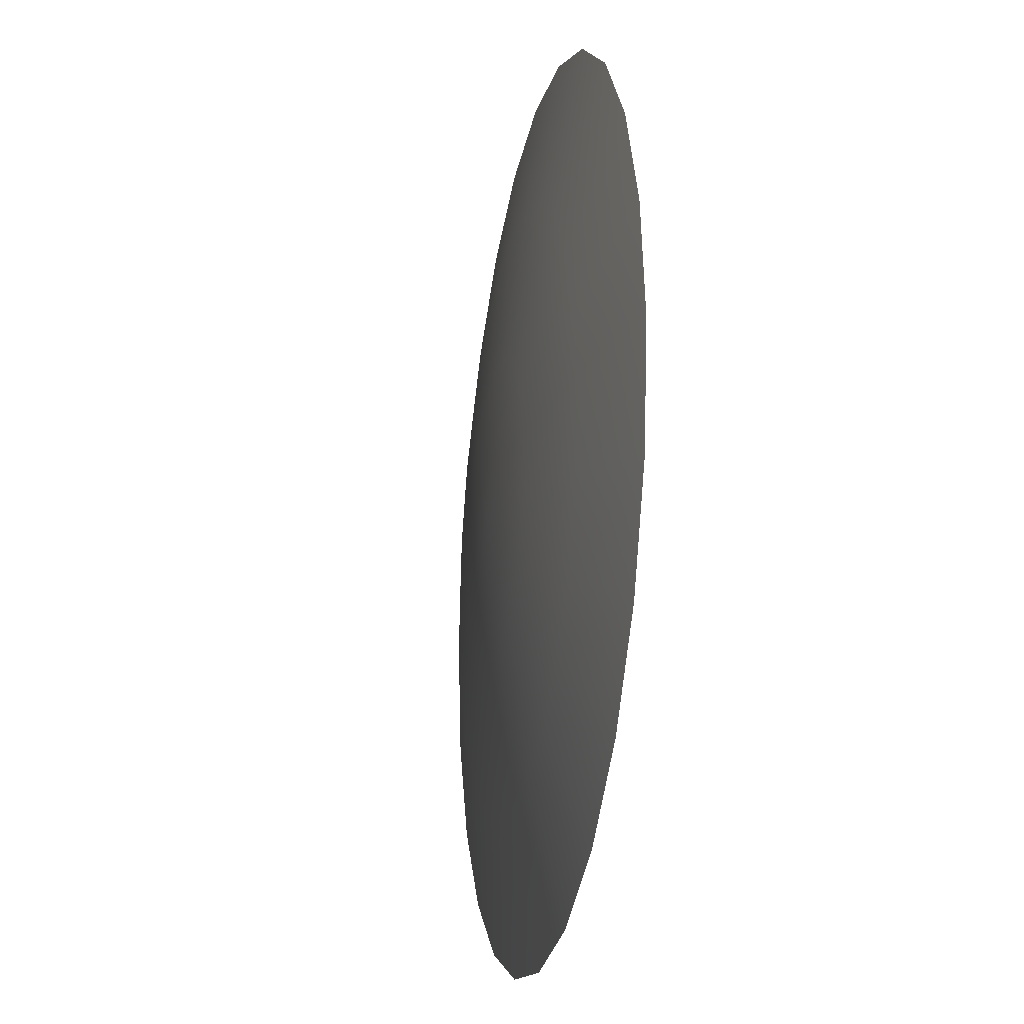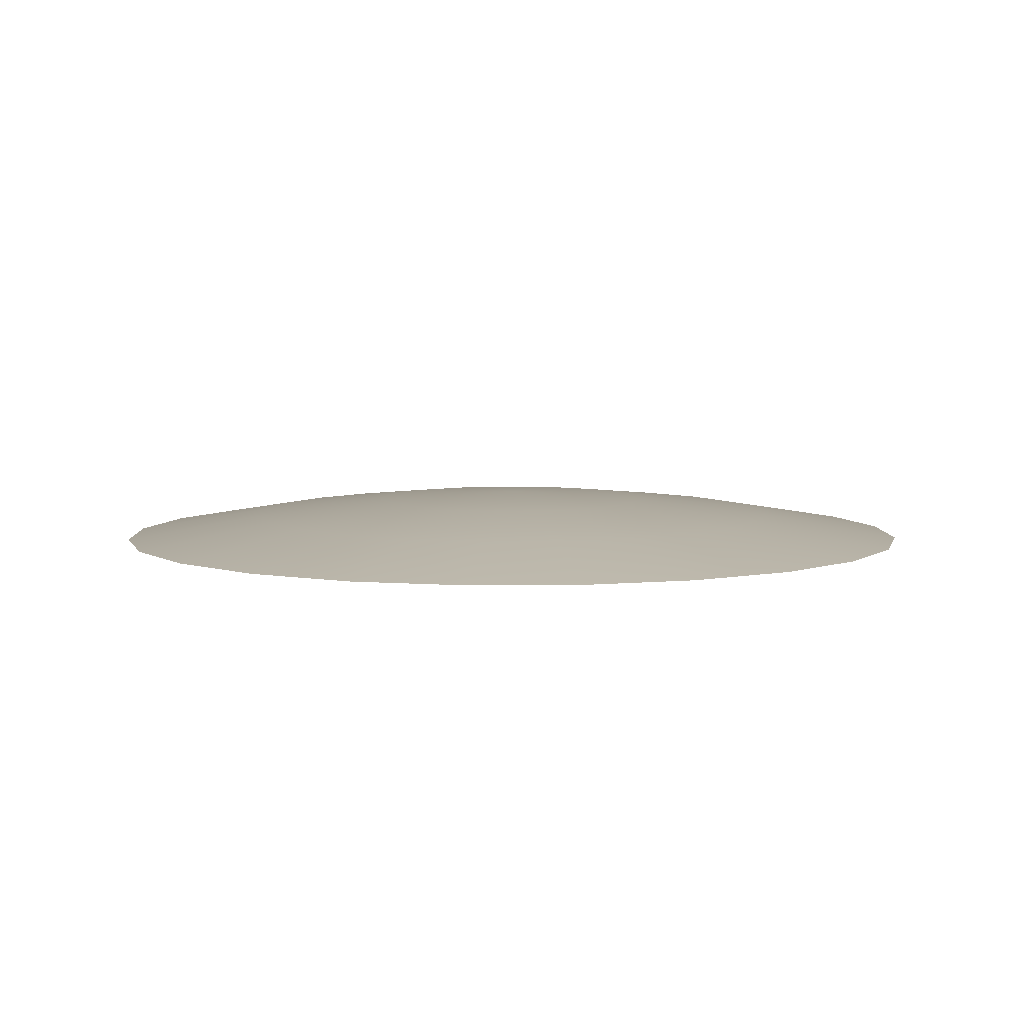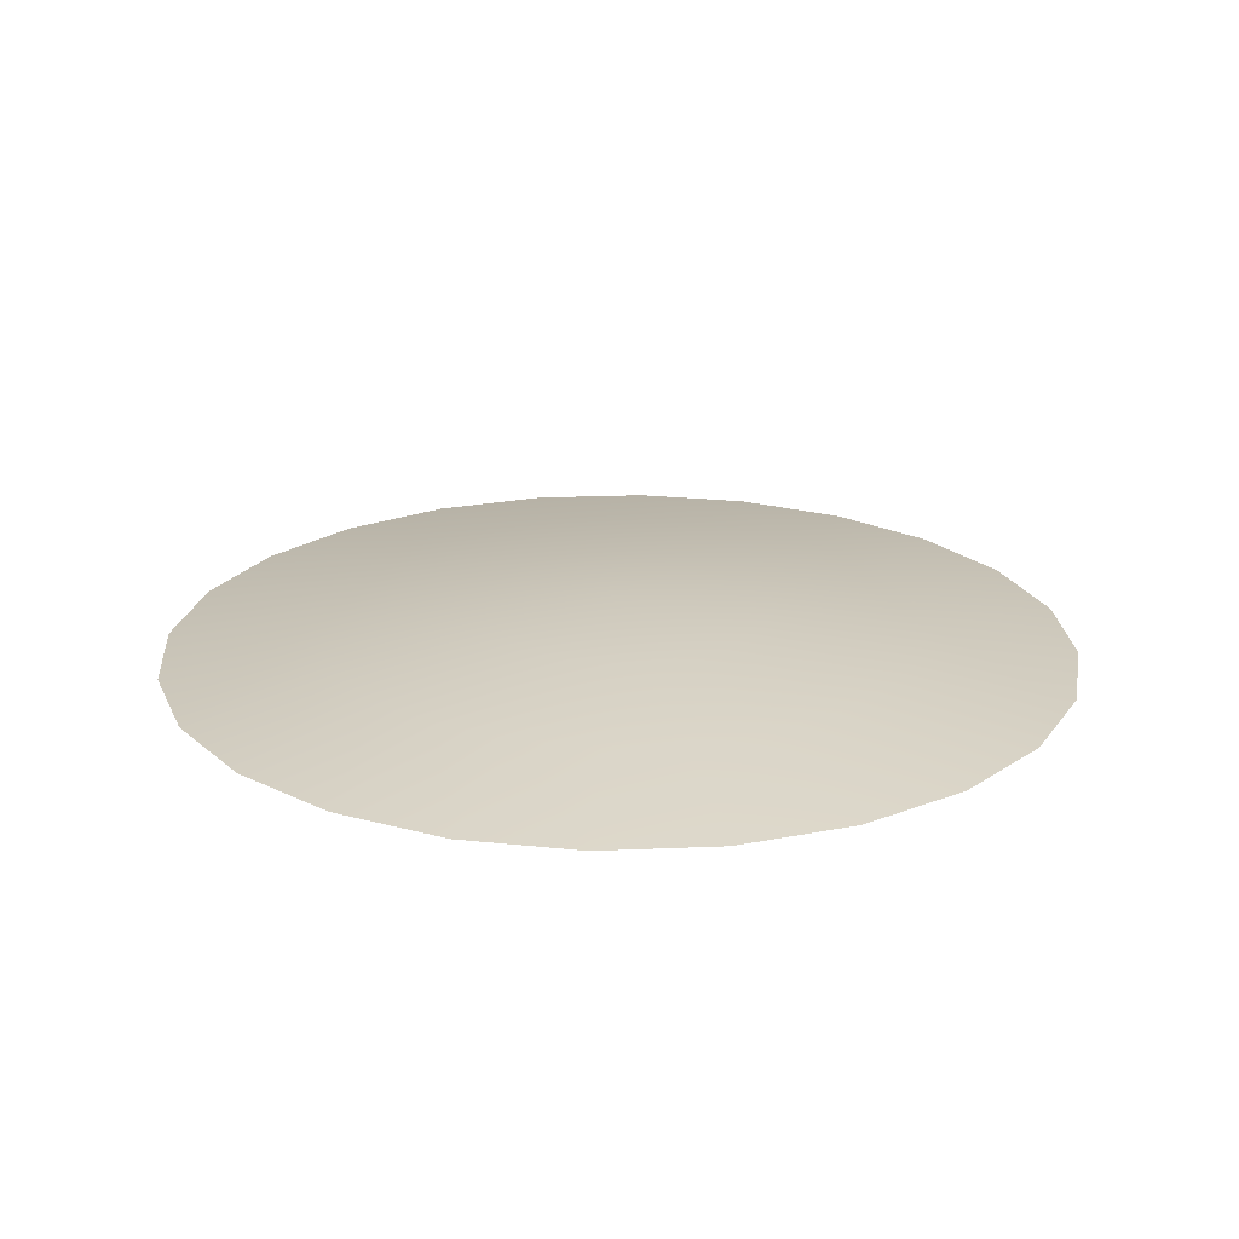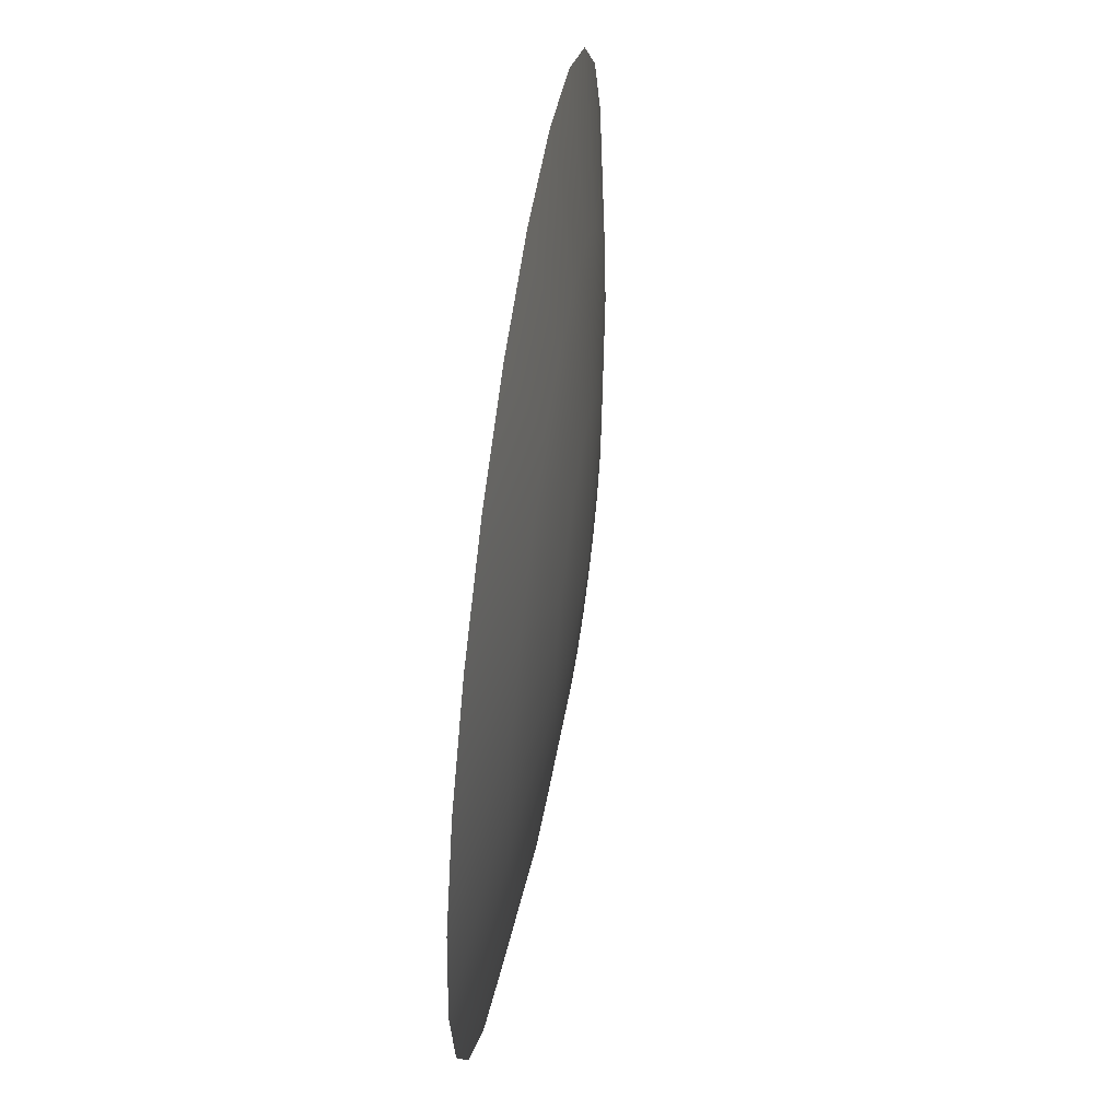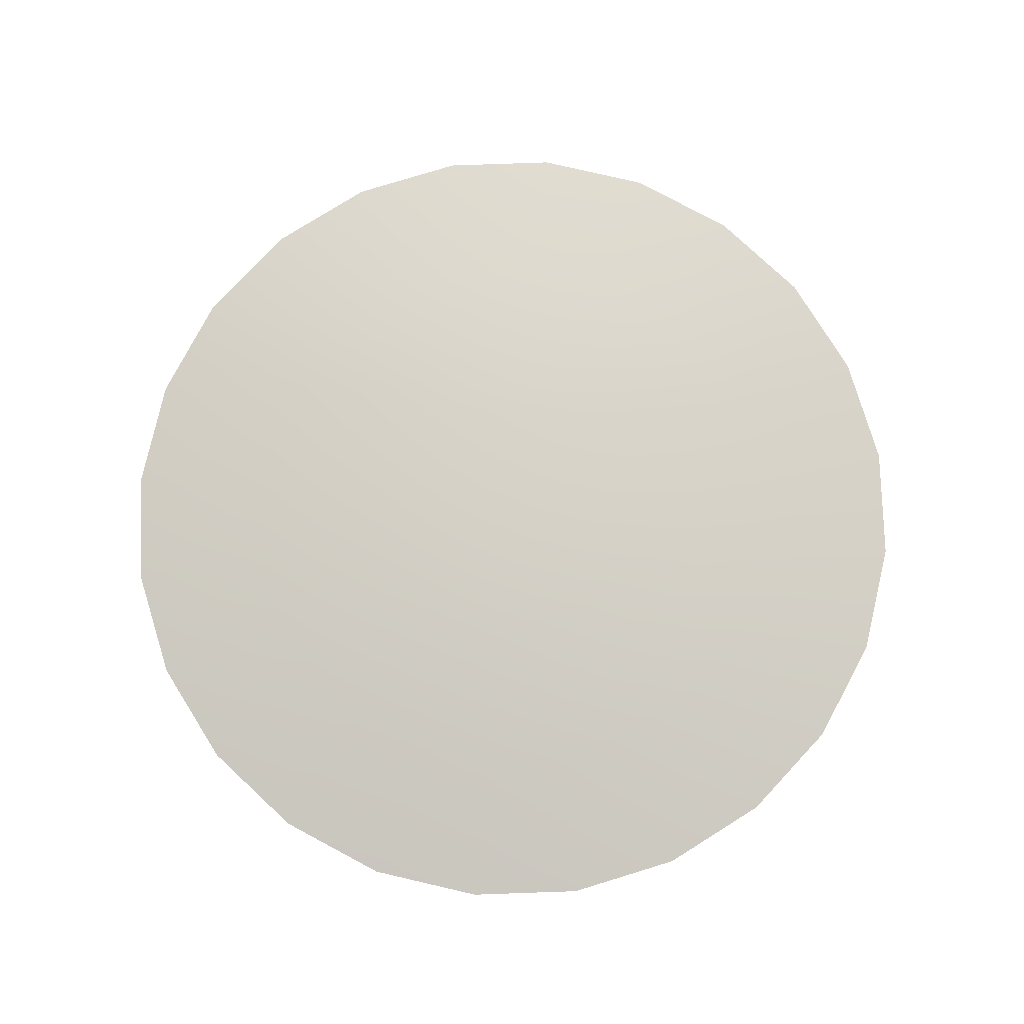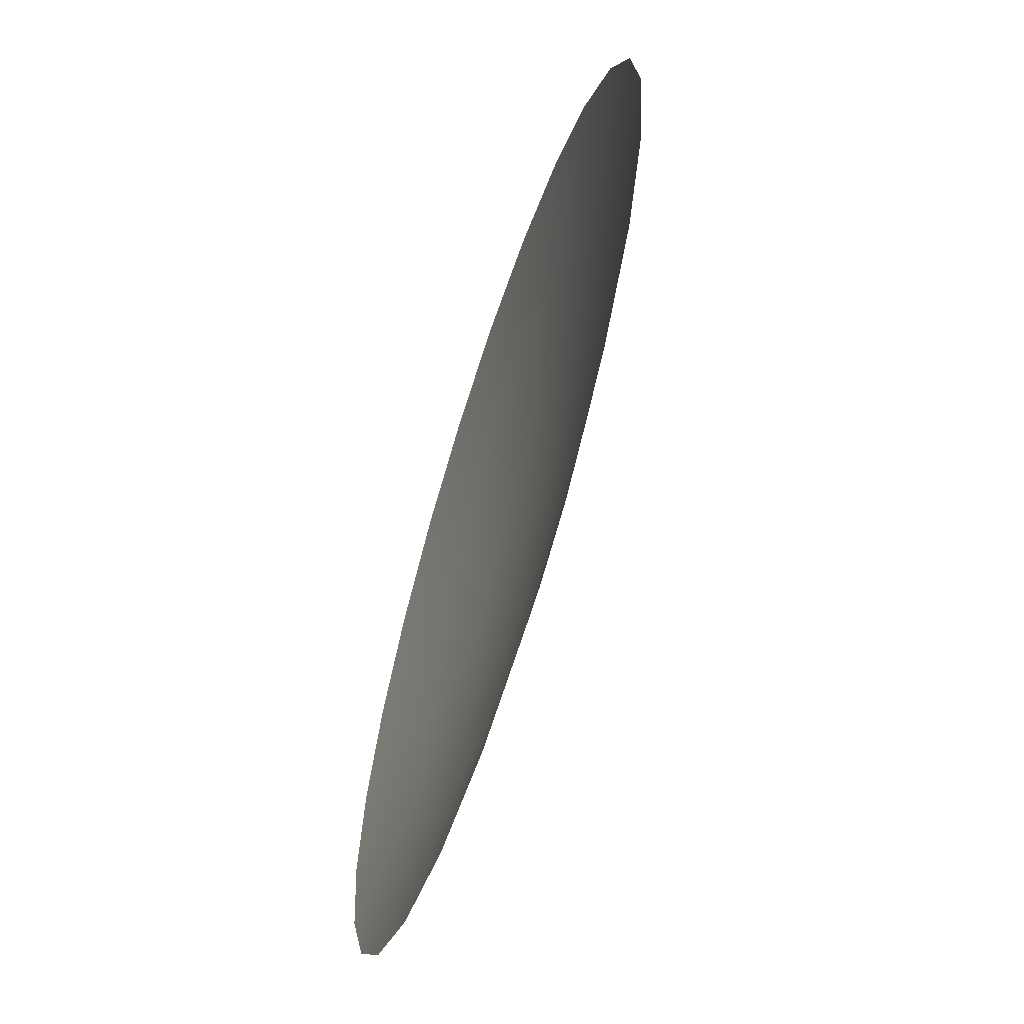
<metadata>
{"format":"obj","ext":"obj","renderer":"f3d","projection":"perspective","resolution":1024,"background":"white","views":[{"elev":-21.3,"azim":-100.9,"up":"+Z"},{"elev":6.0,"azim":-114.0,"up":"+Y"},{"elev":21.8,"azim":-26.8,"up":"+Y"},{"elev":56.5,"azim":98.3,"up":"+Z"},{"elev":79.0,"azim":-39.5,"up":"+Y"},{"elev":-63.4,"azim":71.9,"up":"+Z"}]}
</metadata>
<code>
o Auriga_Parachute_1_Cap
v 0.2717 0.1138 0.07279
v 0.2812 0.1138 -1.042e-17
v 0.2717 0.1138 -0.07279
v 0.2436 0.1138 -0.1406
v 0.1989 0.1138 -0.1989
v 0.1406 0.1138 -0.2436
v 0.07279 0.1138 -0.2717
v -4.282e-07 0.1138 -0.2812
v -0.07279 0.1138 -0.2717
v -0.1406 0.1138 -0.2436
v -0.1989 0.1138 -0.1989
v -0.2436 0.1138 -0.1406
v -0.2717 0.1138 -0.07279
v -0.2813 0.1138 -3.777e-18
v -0.2717 0.1138 0.07279
v -0.2436 0.1138 0.1406
v -0.1989 0.1138 0.1989
v -0.1406 0.1138 0.2436
v -0.07279 0.1138 0.2717
v -4.282e-07 0.1138 0.2812
v 0.07279 0.1138 0.2717
v 0.1406 0.1138 0.2436
v 0.1989 0.1138 0.1989
v 0.2436 0.1138 0.1406
v -4.282e-07 0.145 -3.791e-17
v 0.1811 0.1294 0.04853
v 0.1624 0.1294 0.09375
v 0.1326 0.1294 0.1326
v 0.09375 0.1294 0.1624
v 0.04853 0.1294 0.1811
v -4.282e-07 0.1294 0.1875
v -0.04853 0.1294 0.1811
v -0.09375 0.1294 0.1624
v -0.1326 0.1294 0.1326
v -0.1624 0.1294 0.09375
v -0.1811 0.1294 0.04853
v -0.1875 0.1294 -1.515e-17
v -0.1811 0.1294 -0.04853
v -0.1624 0.1294 -0.09375
v -0.1326 0.1294 -0.1326
v -0.09375 0.1294 -0.1624
v -0.04853 0.1294 -0.1811
v -4.282e-07 0.1294 -0.1875
v 0.04853 0.1294 -0.1811
v 0.09375 0.1294 -0.1624
v 0.1326 0.1294 -0.1326
v 0.1624 0.1294 -0.09375
v 0.1811 0.1294 -0.04853
v 0.1875 0.1294 -1.958e-17
v 0.09375 0.1398 -2.874e-17
v 0.09056 0.1398 -0.02426
v 0.08119 0.1398 -0.04688
v 0.06629 0.1398 -0.06629
v 0.04687 0.1398 -0.08119
v 0.02426 0.1398 -0.09056
v -4.282e-07 0.1398 -0.09375
v -0.02426 0.1398 -0.09056
v -0.04688 0.1398 -0.08119
v -0.06629 0.1398 -0.06629
v -0.08119 0.1398 -0.04688
v -0.09056 0.1398 -0.02426
v -0.09375 0.1398 -2.653e-17
v -0.09056 0.1398 0.02426
v -0.08119 0.1398 0.04688
v -0.06629 0.1398 0.06629
v -0.04688 0.1398 0.08119
v -0.02426 0.1398 0.09056
v -4.282e-07 0.1398 0.09375
v 0.02426 0.1398 0.09056
v 0.04687 0.1398 0.08119
v 0.06629 0.1398 0.06629
v 0.08119 0.1398 0.04688
v 0.09056 0.1398 0.02426
g Auriga_Parachute_1_Cap_Auriga_Parachute_1_Cap_auv
f 1 26 27 24
f 2 49 26 1
f 3 48 49 2
f 4 47 48 3
f 5 46 47 4
f 6 45 46 5
f 7 44 45 6
f 8 43 44 7
f 9 42 43 8
f 10 41 42 9
f 11 40 41 10
f 12 39 40 11
f 13 38 39 12
f 14 37 38 13
f 15 36 37 14
f 16 35 36 15
f 17 34 35 16
f 18 33 34 17
f 19 32 33 18
f 20 31 32 19
f 21 30 31 20
f 22 29 30 21
f 23 28 29 22
f 24 27 28 23
f 25 73 50
f 26 49 50 73
f 50 51 25
f 51 50 49 48
f 51 52 25
f 52 51 48 47
f 52 53 25
f 53 52 47 46
f 53 54 25
f 54 53 46 45
f 54 55 25
f 55 54 45 44
f 55 56 25
f 56 55 44 43
f 56 57 25
f 57 56 43 42
f 57 58 25
f 58 57 42 41
f 58 59 25
f 59 58 41 40
f 59 60 25
f 60 59 40 39
f 60 61 25
f 61 60 39 38
f 61 62 25
f 62 61 38 37
f 62 63 25
f 63 62 37 36
f 63 64 25
f 64 63 36 35
f 64 65 25
f 65 64 35 34
f 65 66 25
f 66 65 34 33
f 66 67 25
f 67 66 33 32
f 67 68 25
f 68 67 32 31
f 68 69 25
f 69 68 31 30
f 69 70 25
f 70 69 30 29
f 70 71 25
f 71 70 29 28
f 71 72 25
f 72 71 28 27
f 72 73 25
f 73 72 27 26

</code>
